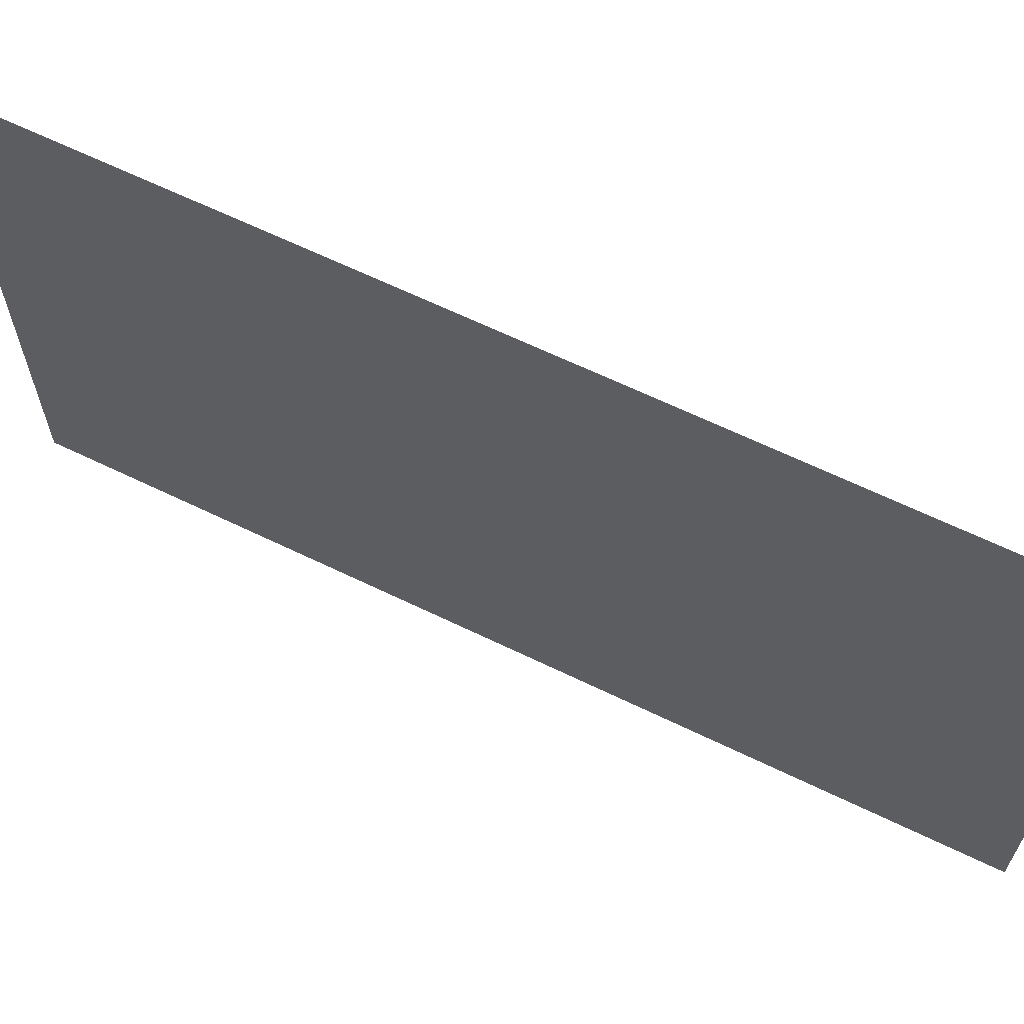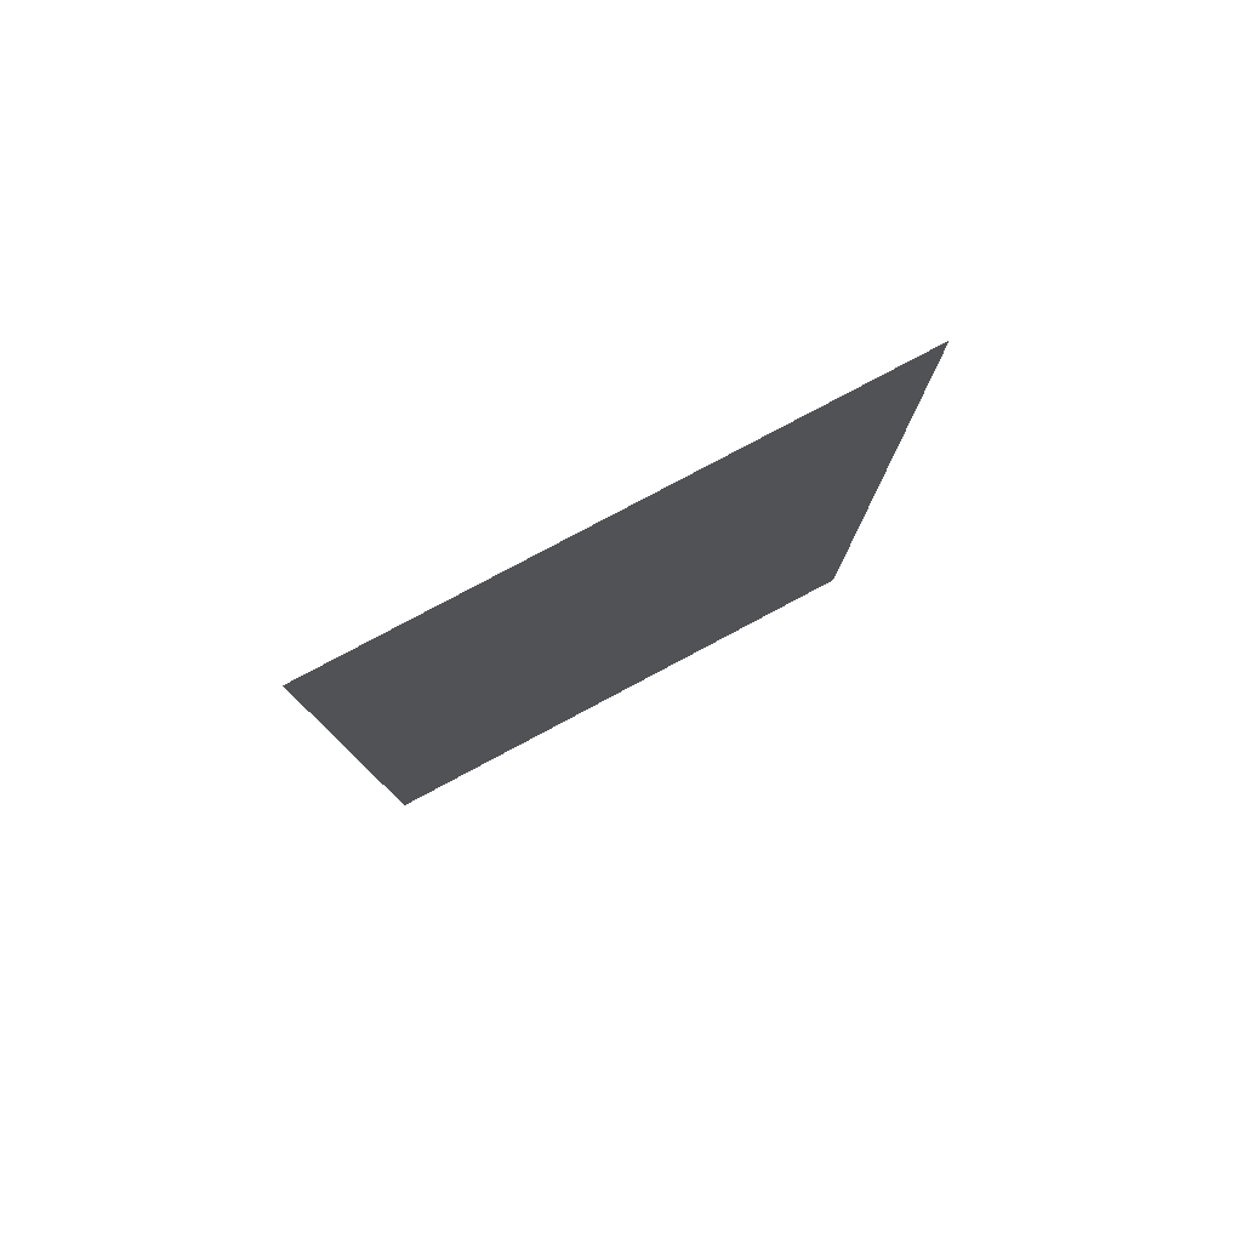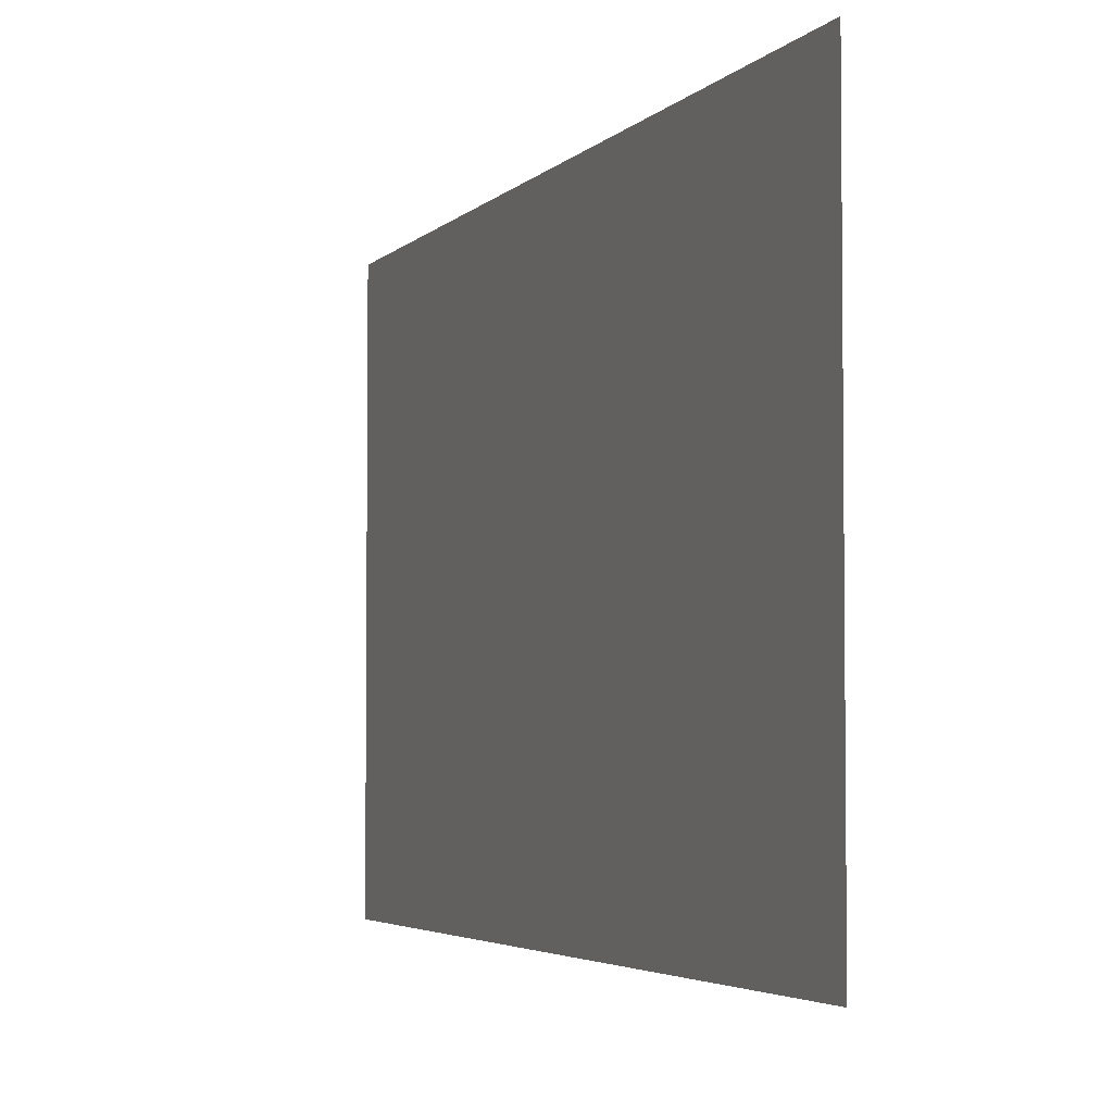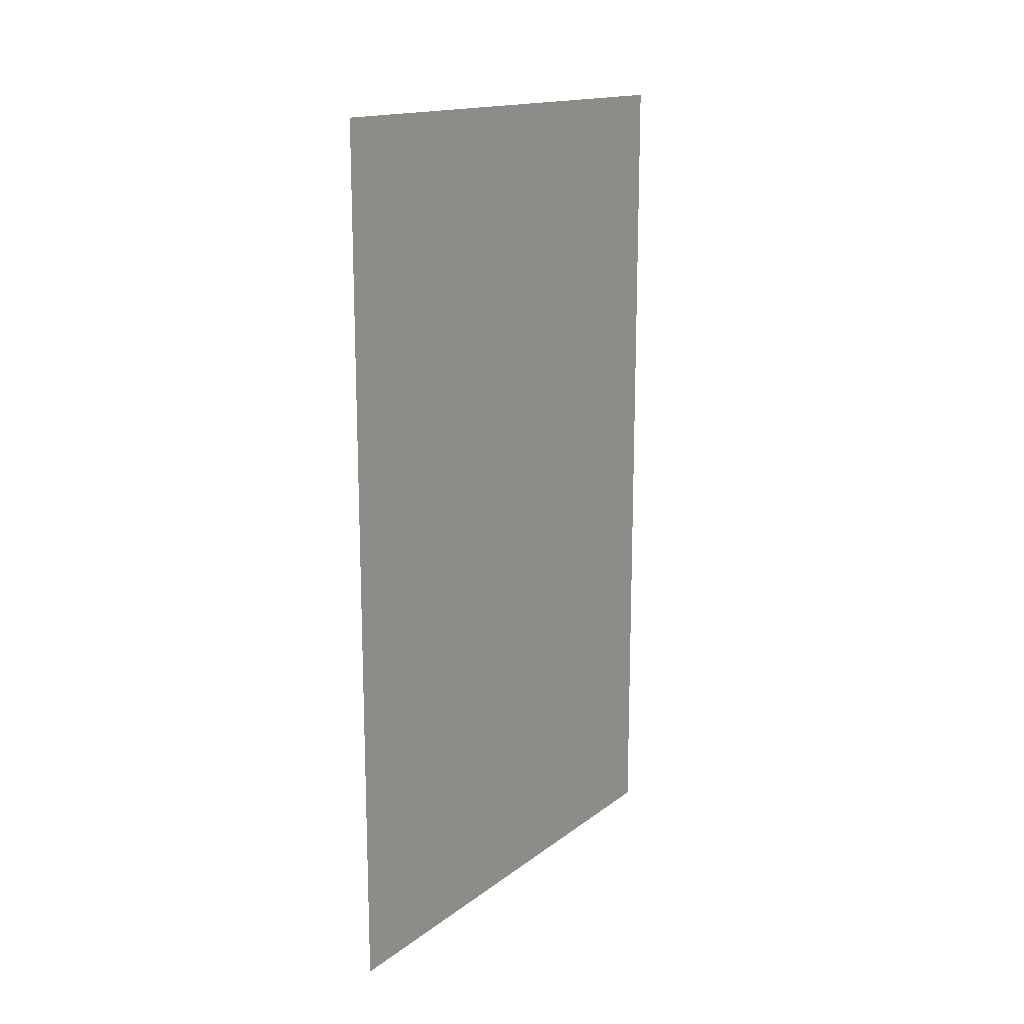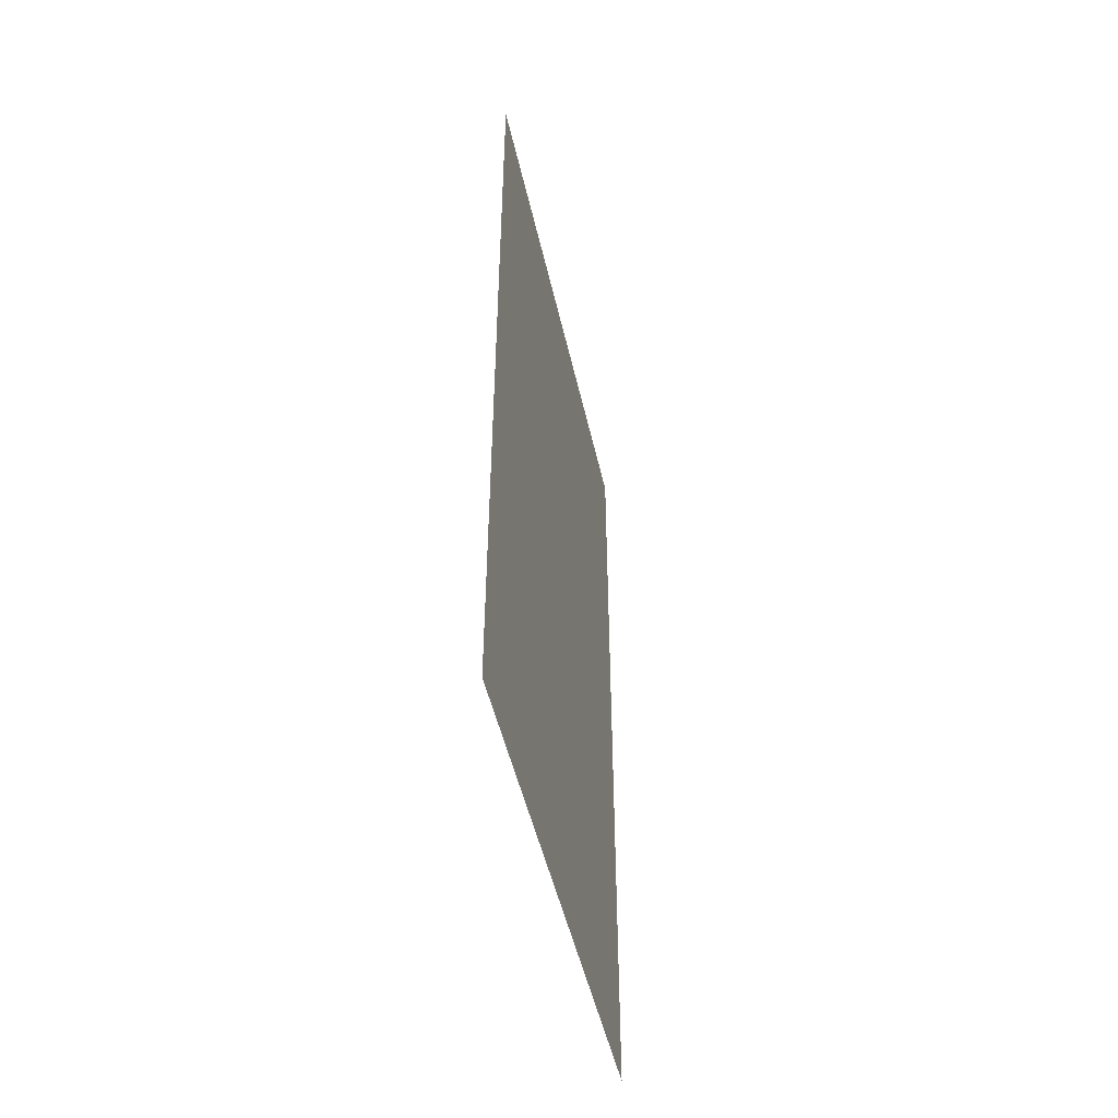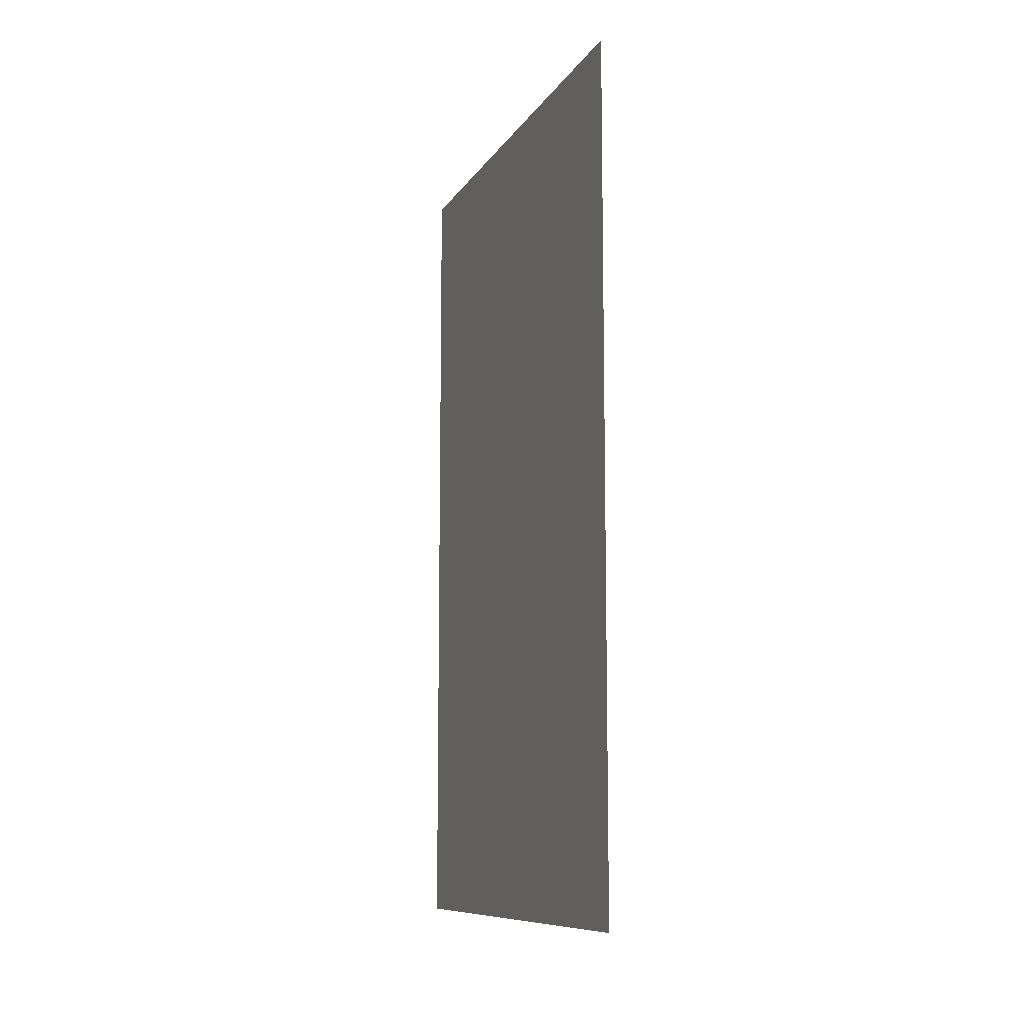
<metadata>
{"format":"obj","ext":"obj","renderer":"f3d","projection":"perspective","resolution":1024,"background":"white","views":[{"elev":64.9,"azim":116.0,"up":"+Z"},{"elev":79.7,"azim":-118.0,"up":"+Y"},{"elev":-3.8,"azim":159.2,"up":"+Z"},{"elev":15.7,"azim":33.6,"up":"+Y"},{"elev":-49.0,"azim":-167.5,"up":"+Y"},{"elev":-9.9,"azim":160.5,"up":"+Y"}]}
</metadata>
<code>
o 10983
v 2225 1861 12.6
v 2225 1861 12.42
v 2225 1860 12.42
v 2225 1860 12.42
v 2225 1861 12.42
v 2225 1860 12.42
v 2225 1860 12.6
v 2225 1861 12.6
v 2225 1861 12.6
v 2225 1860 12.6
f 1 2 3
f 1 4 5
f 6 7 8
f 6 9 10

</code>
